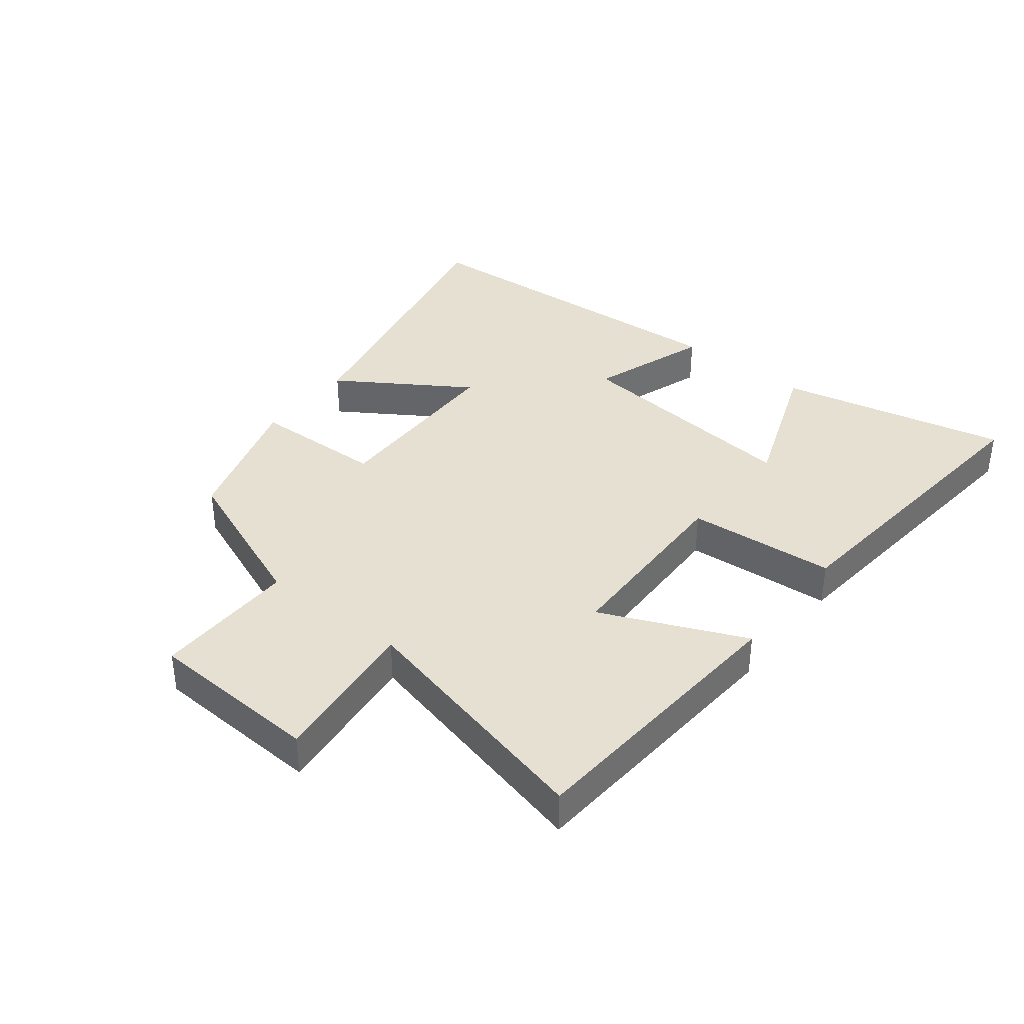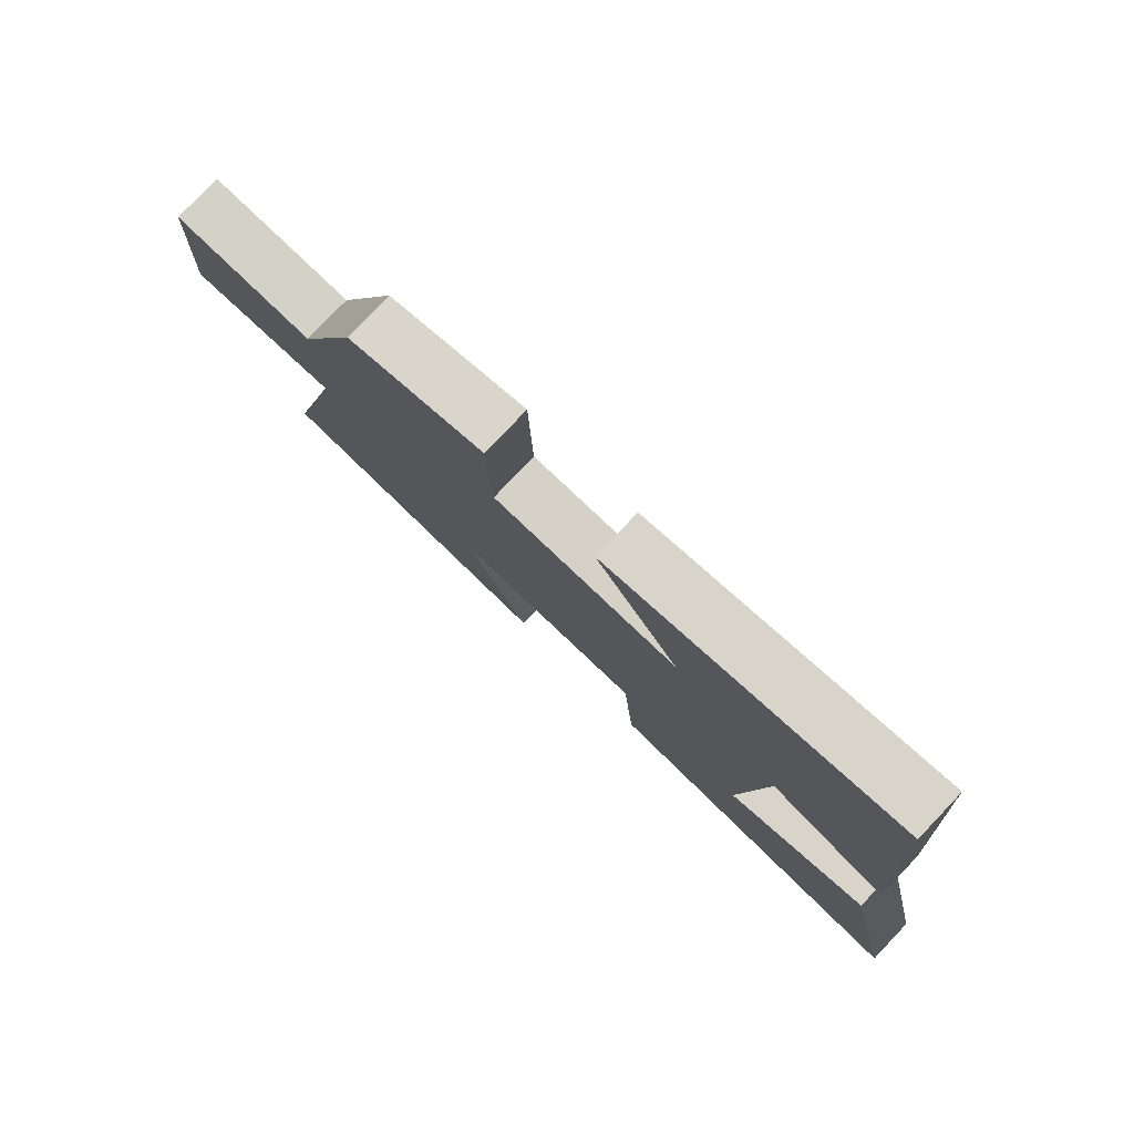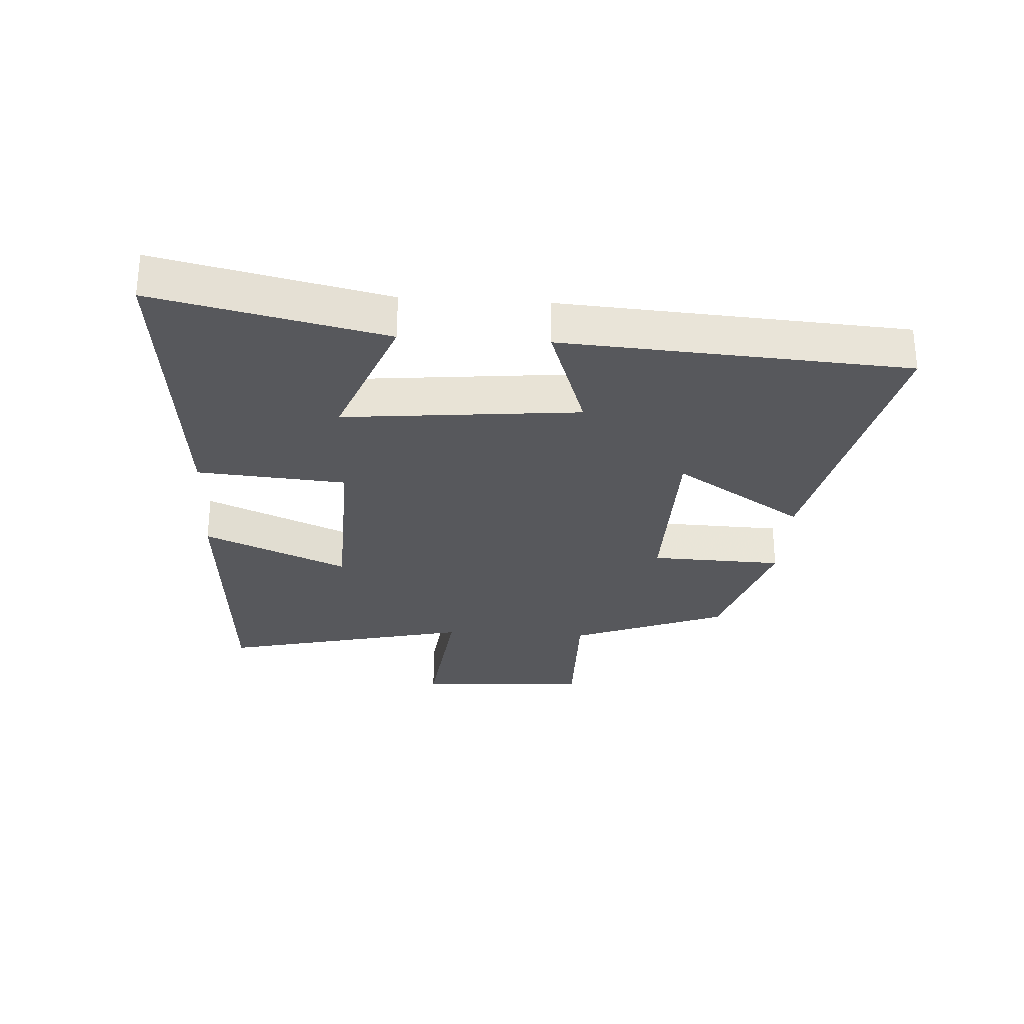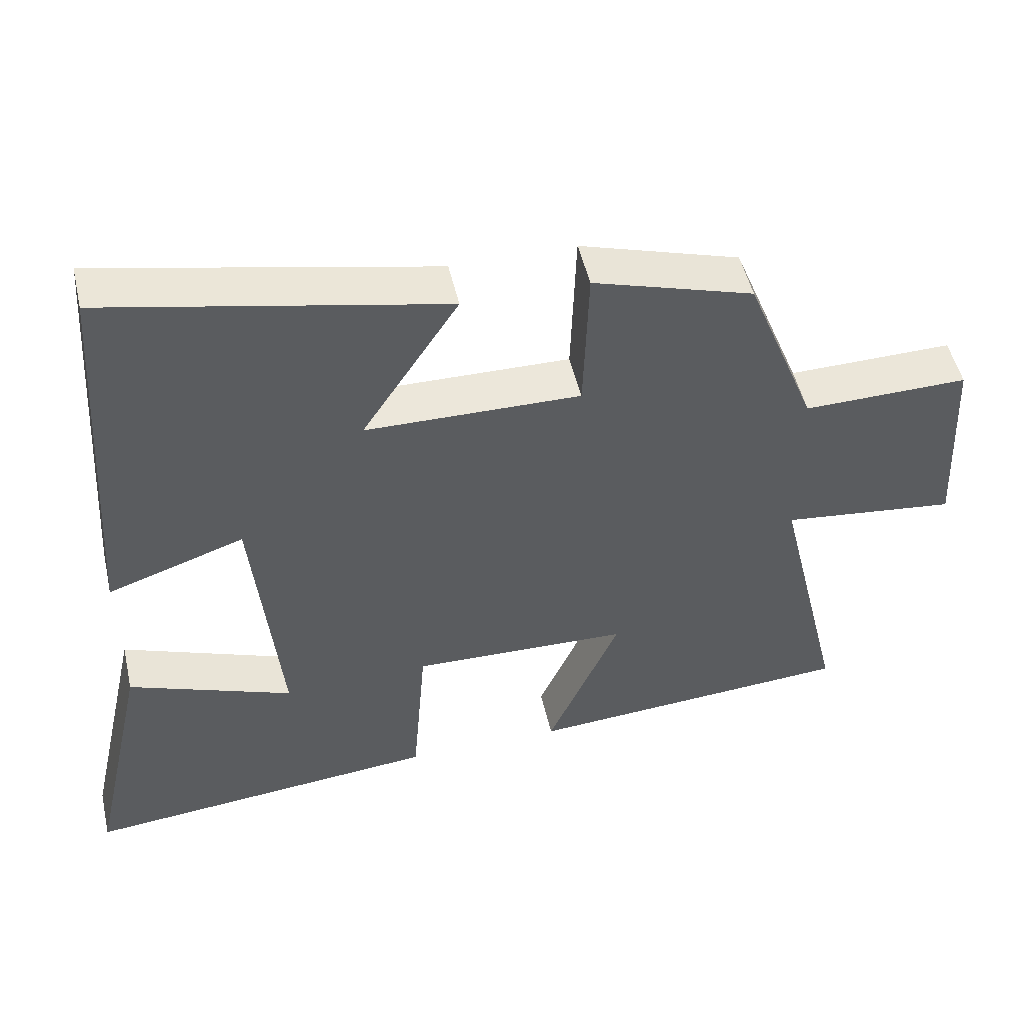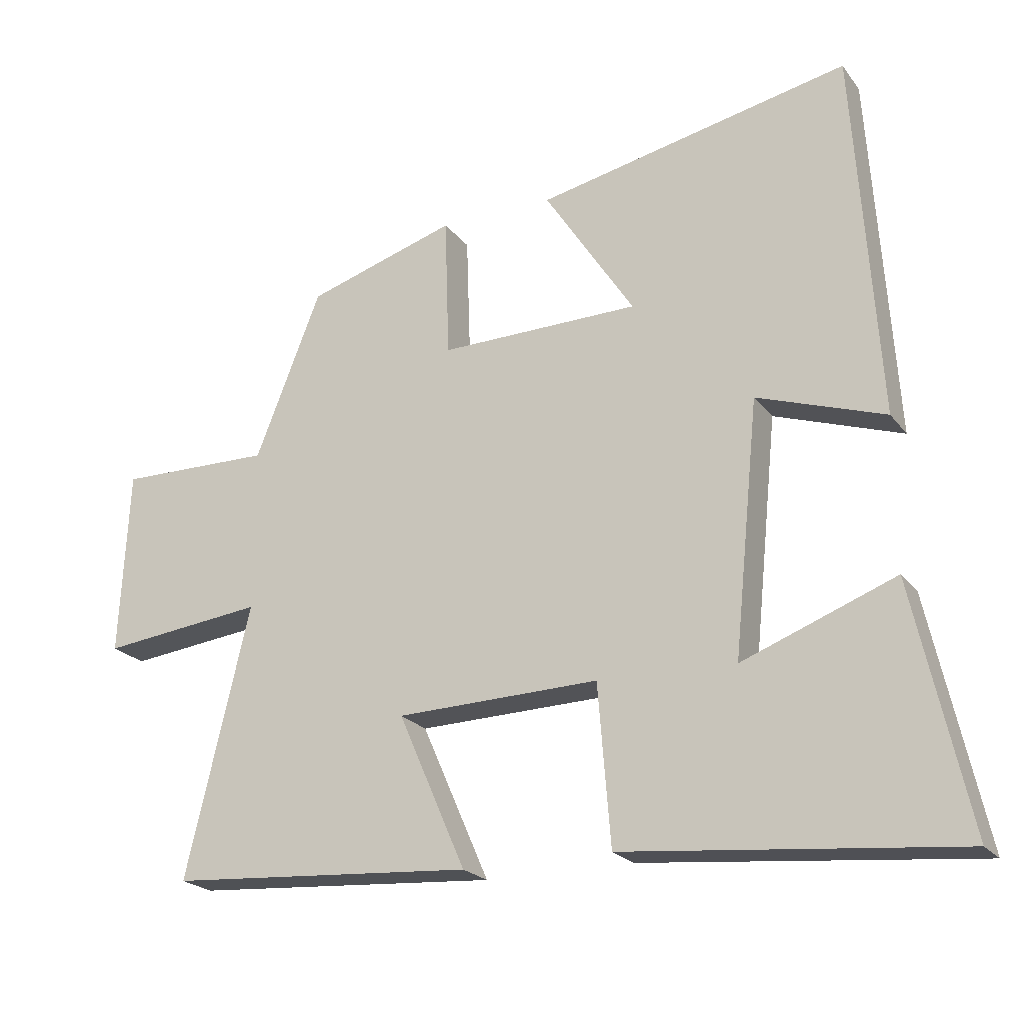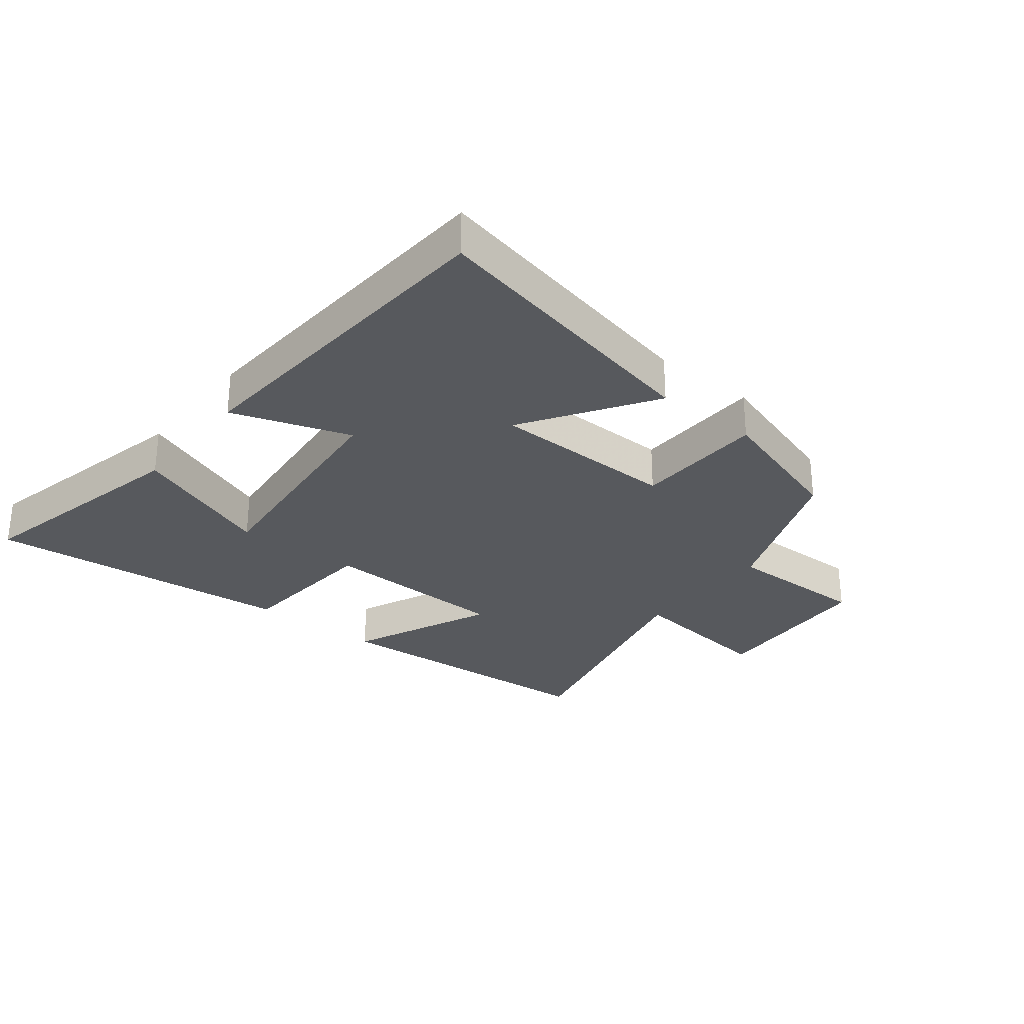
<metadata>
{"format":"obj","ext":"obj","renderer":"f3d","projection":"perspective","resolution":1024,"background":"white","views":[{"elev":37.8,"azim":128.3,"up":"+Y"},{"elev":79.3,"azim":-136.4,"up":"+Z"},{"elev":-28.8,"azim":-93.6,"up":"+Y"},{"elev":50.2,"azim":-12.8,"up":"+Z"},{"elev":-21.9,"azim":-153.1,"up":"+Z"},{"elev":-29.3,"azim":-38.5,"up":"+Y"}]}
</metadata>
<code>
v -0.464 0.07 0.598
v 0.005 0.07 0.5
v -0.13 0.07 0.292
v 0.17 0.07 0.288
v 0.177 0.07 0.5
v 0.401 0.07 0.431
v 0.5 0.07 0.182
v 0.731 0.07 0.186
v 0.745 0.07 -0.092
v 0.5 0.07 -0.064
v 0.596 0.07 -0.468
v 0.138 0.07 -0.5
v 0.239 0.07 -0.269
v -0.065 0.07 -0.261
v -0.084 0.07 -0.5
v -0.582 0.07 -0.548
v -0.5 0.07 -0.18
v -0.271 0.07 -0.267
v -0.309 0.07 0.111
v -0.5 0.07 0.046
v -0.464 0 0.598
v 0.005 0 0.5
v -0.13 0 0.292
v 0.17 0 0.288
v 0.177 0 0.5
v 0.401 0 0.431
v 0.5 0 0.182
v 0.731 0 0.186
v 0.745 0 -0.092
v 0.5 0 -0.064
v 0.596 0 -0.468
v 0.138 0 -0.5
v 0.239 0 -0.269
v -0.065 0 -0.261
v -0.084 0 -0.5
v -0.582 0 -0.548
v -0.5 0 -0.18
v -0.271 0 -0.267
v -0.309 0 0.111
v -0.5 0 0.046
f 1 2 3
f 20 1 3
f 19 20 3
f 18 19 3 4
f 15 16 17 18
f 14 15 18
f 14 18 4
f 13 14 4
f 10 11 12 13
f 5 6 7
f 4 5 7
f 13 4 7
f 10 13 7
f 7 8 9 10
f 23 22 21
f 23 21 40
f 23 40 39
f 24 23 39 38
f 38 37 36 35
f 38 35 34
f 24 38 34
f 24 34 33
f 33 32 31 30
f 27 26 25
f 27 25 24
f 27 24 33
f 27 33 30
f 30 29 28 27
f 1 21 22 2
f 2 22 23 3
f 3 23 24 4
f 4 24 25 5
f 5 25 26 6
f 6 26 27 7
f 7 27 28 8
f 8 28 29 9
f 9 29 30 10
f 10 30 31 11
f 11 31 32 12
f 12 32 33 13
f 13 33 34 14
f 14 34 35 15
f 15 35 36 16
f 16 36 37 17
f 17 37 38 18
f 18 38 39 19
f 19 39 40 20
f 20 40 21 1

</code>
